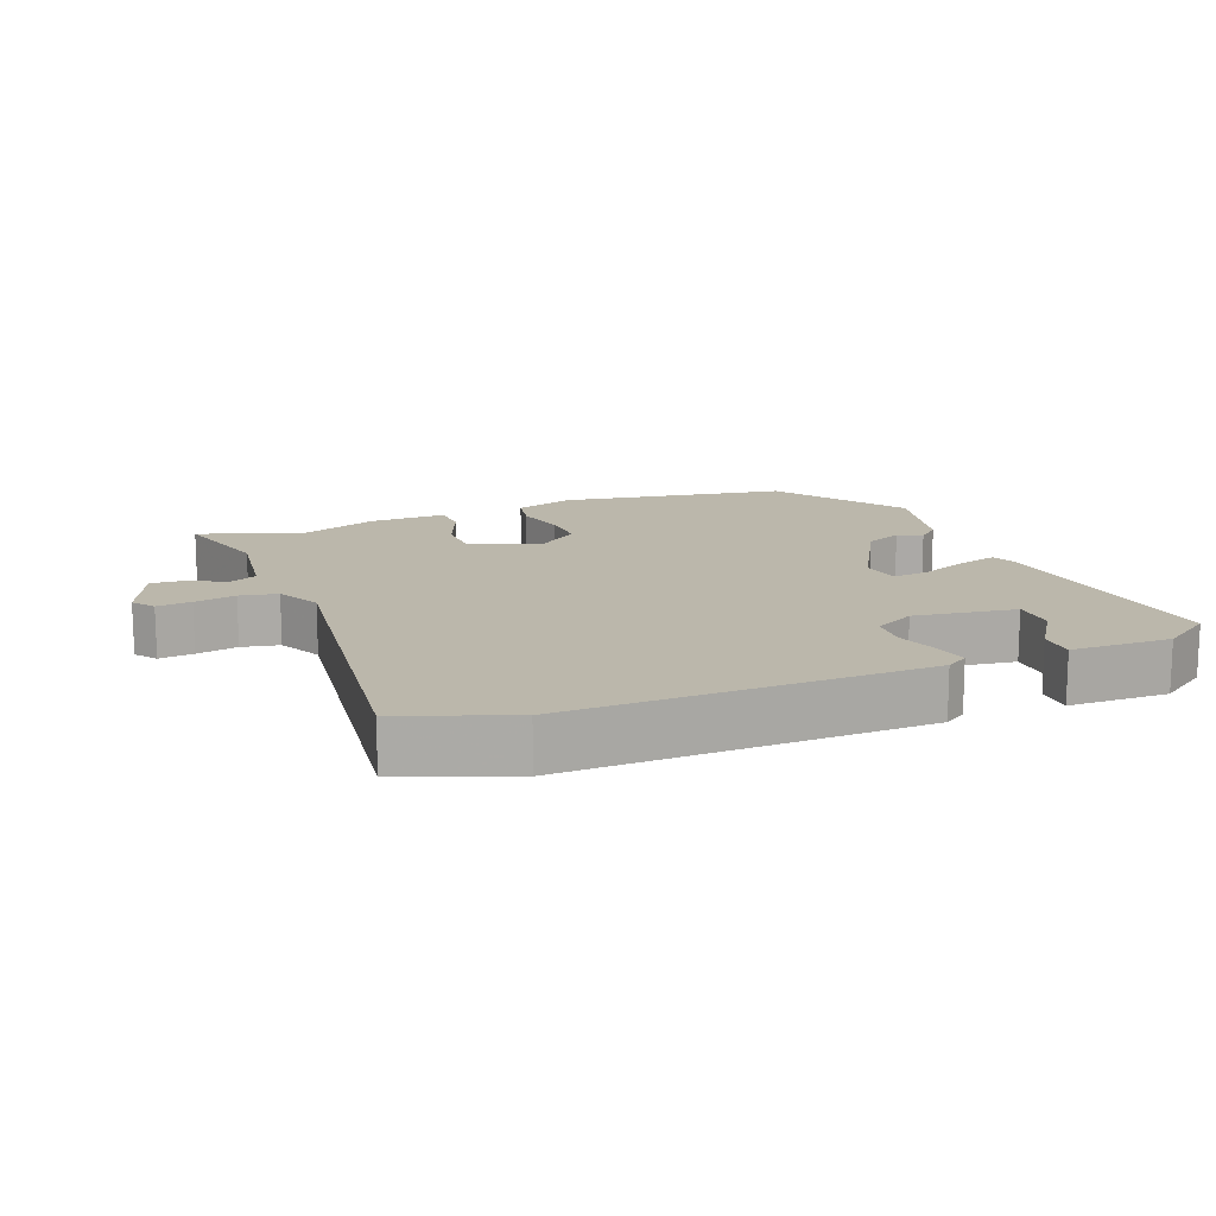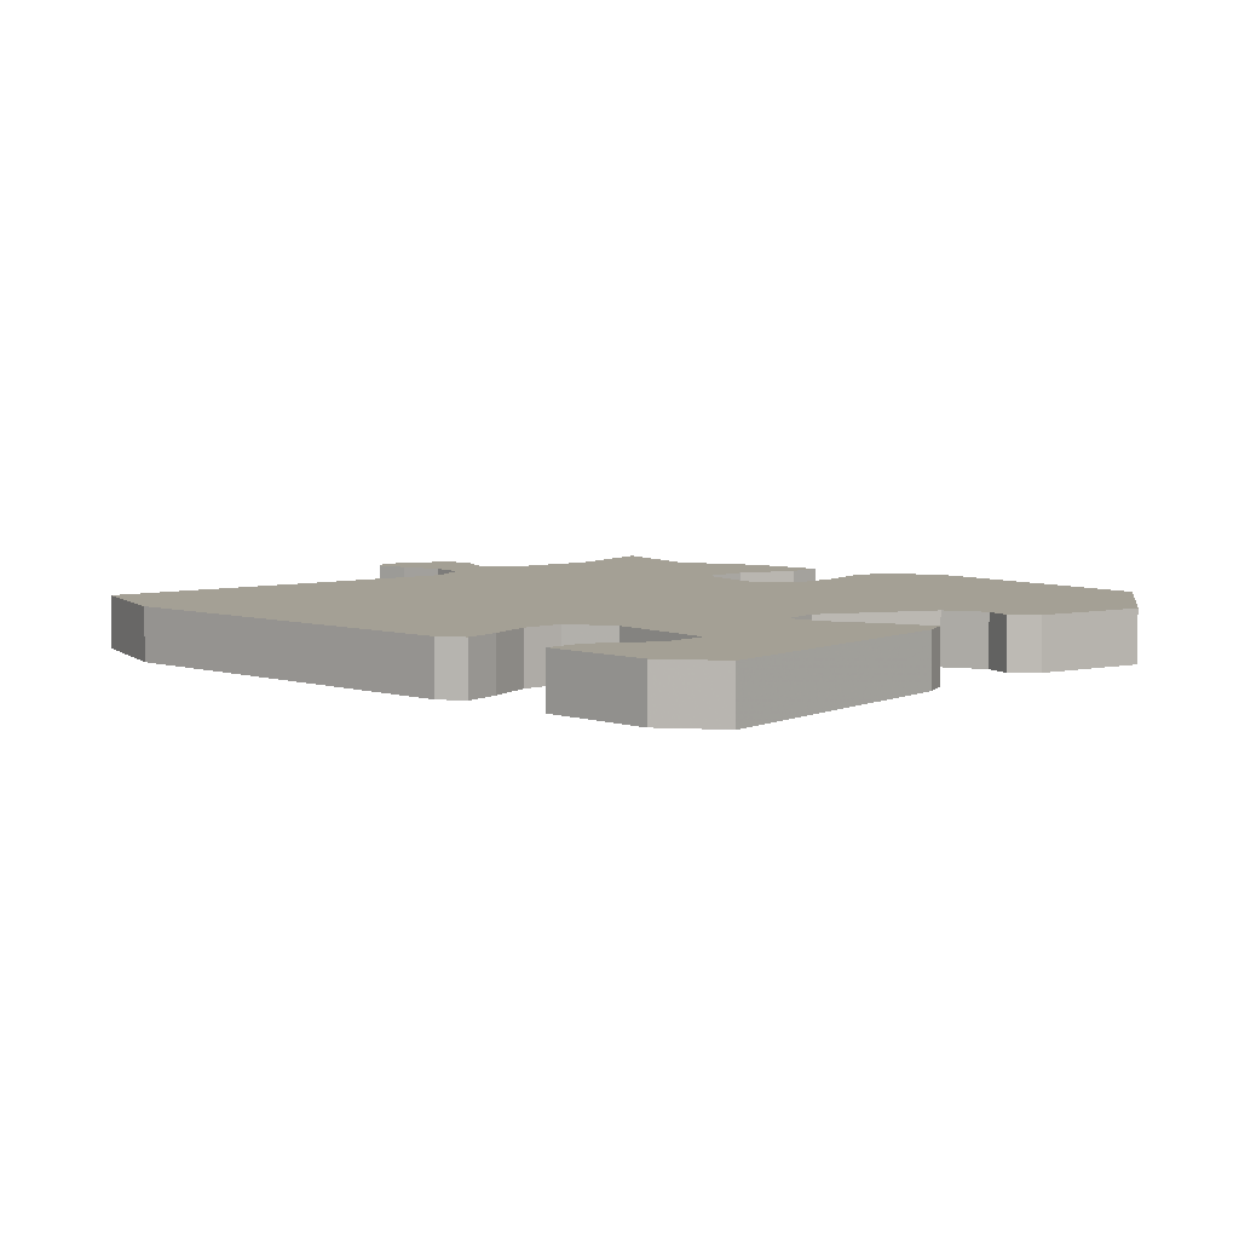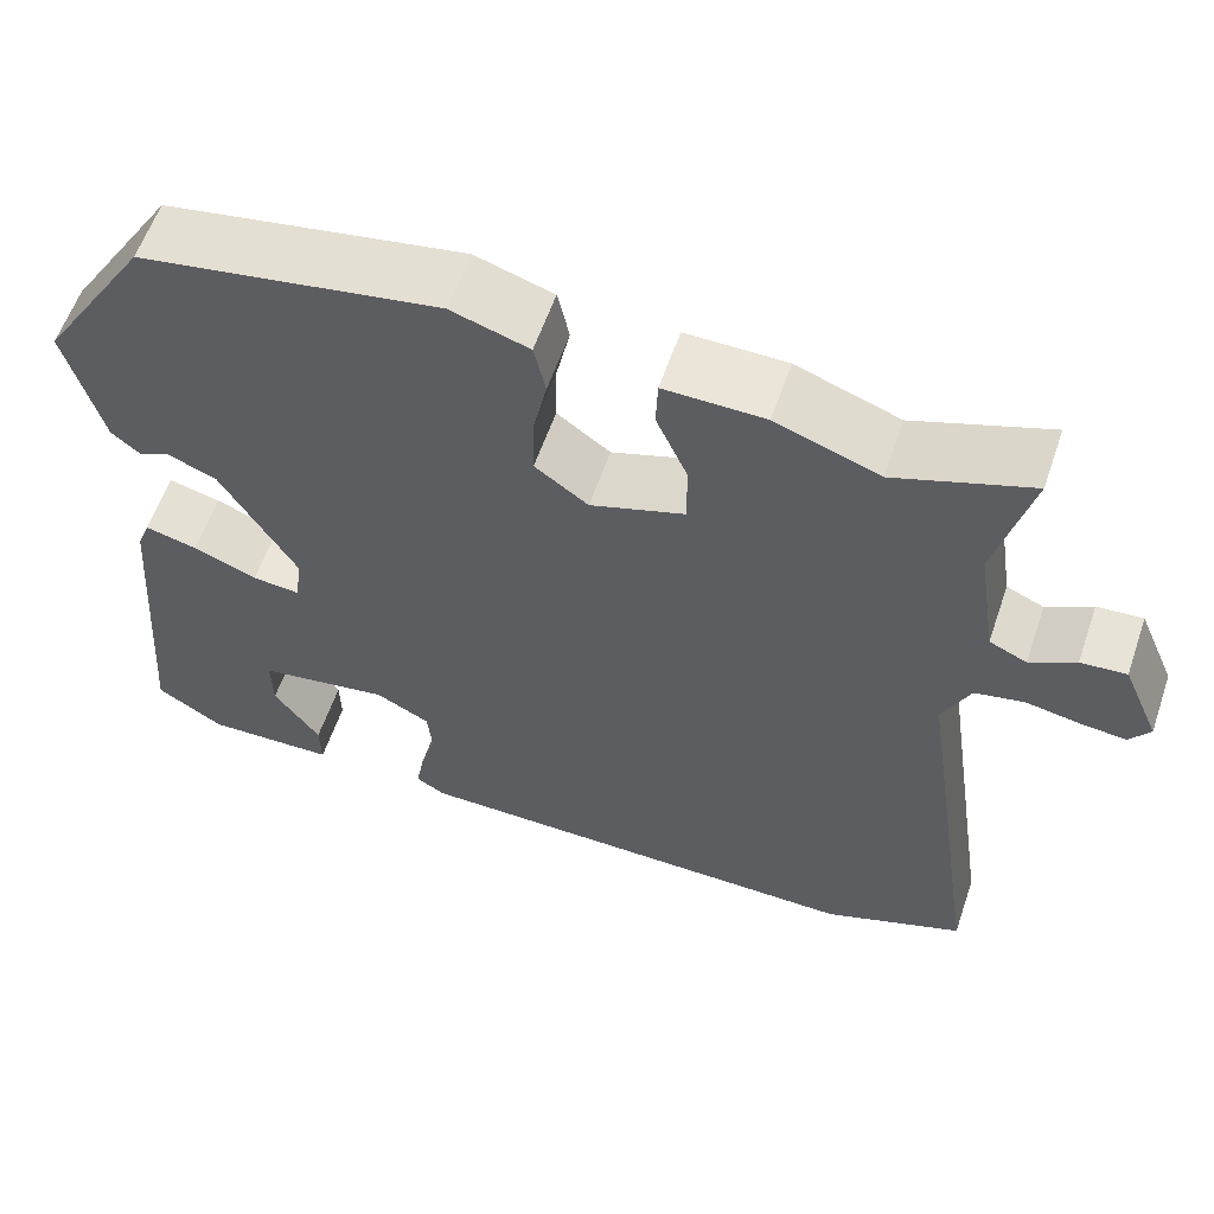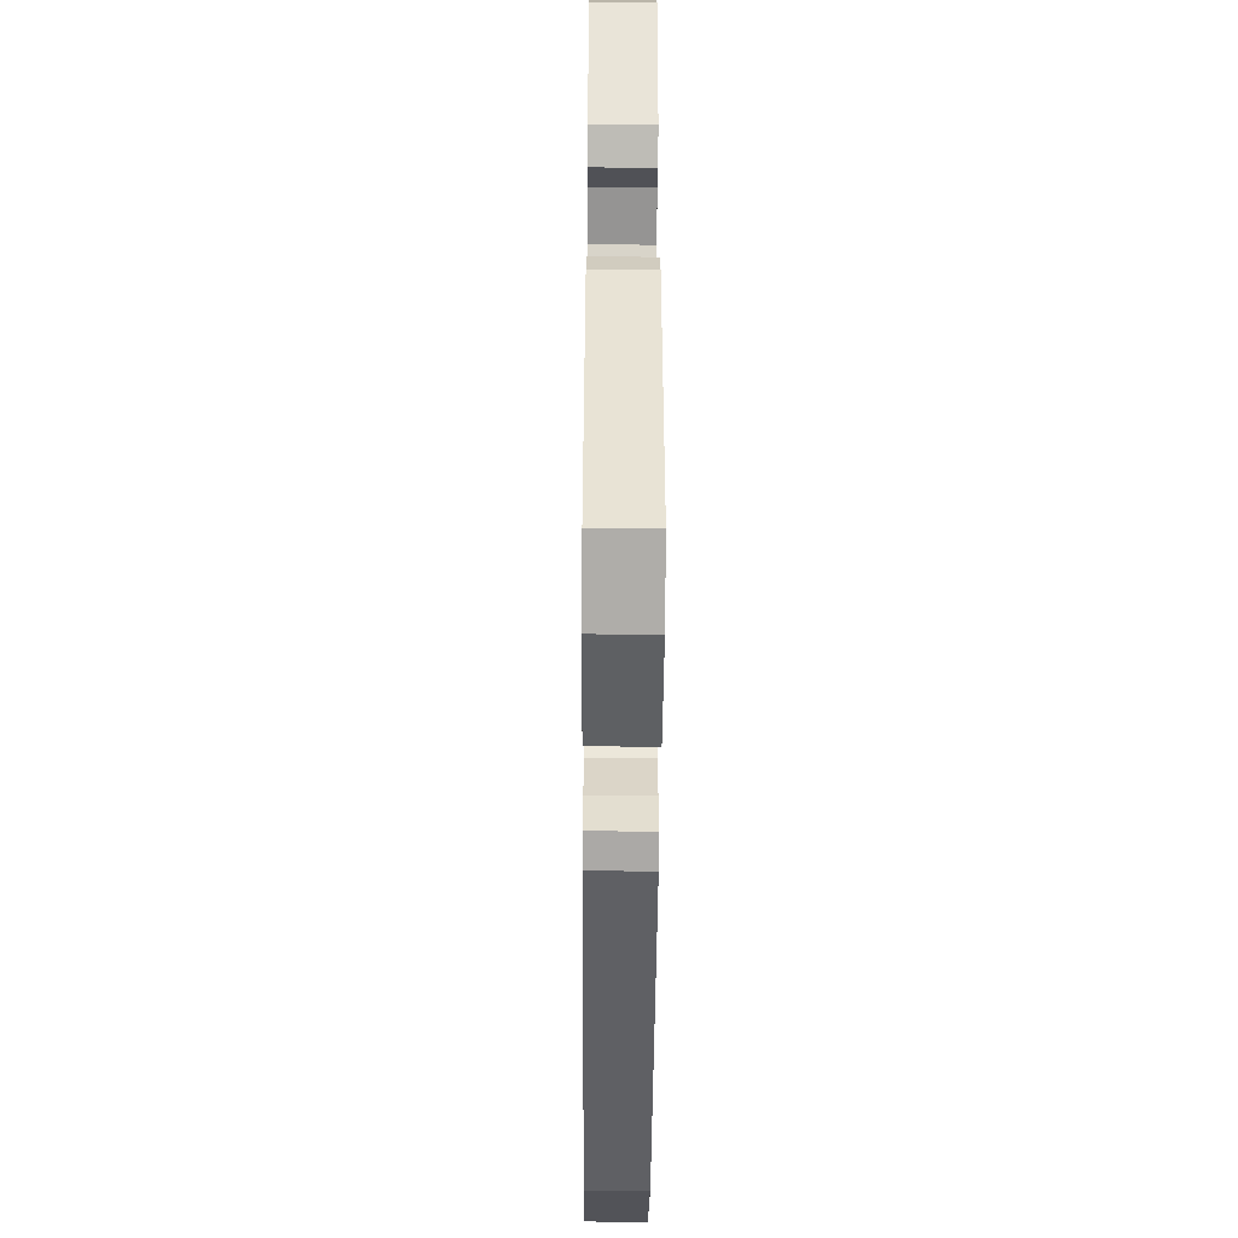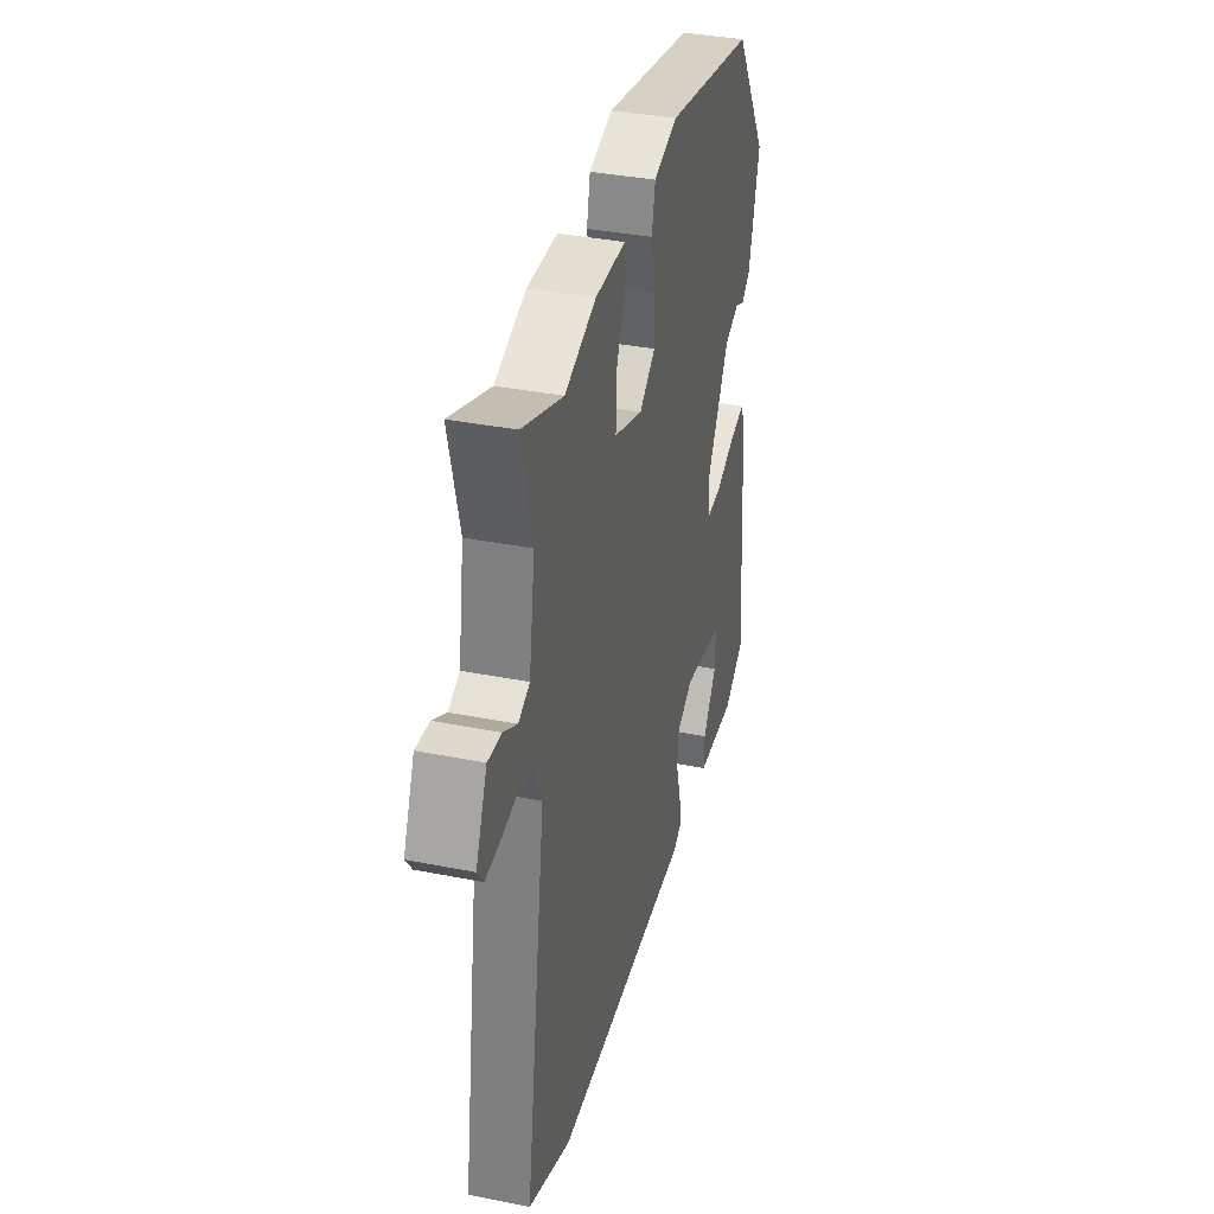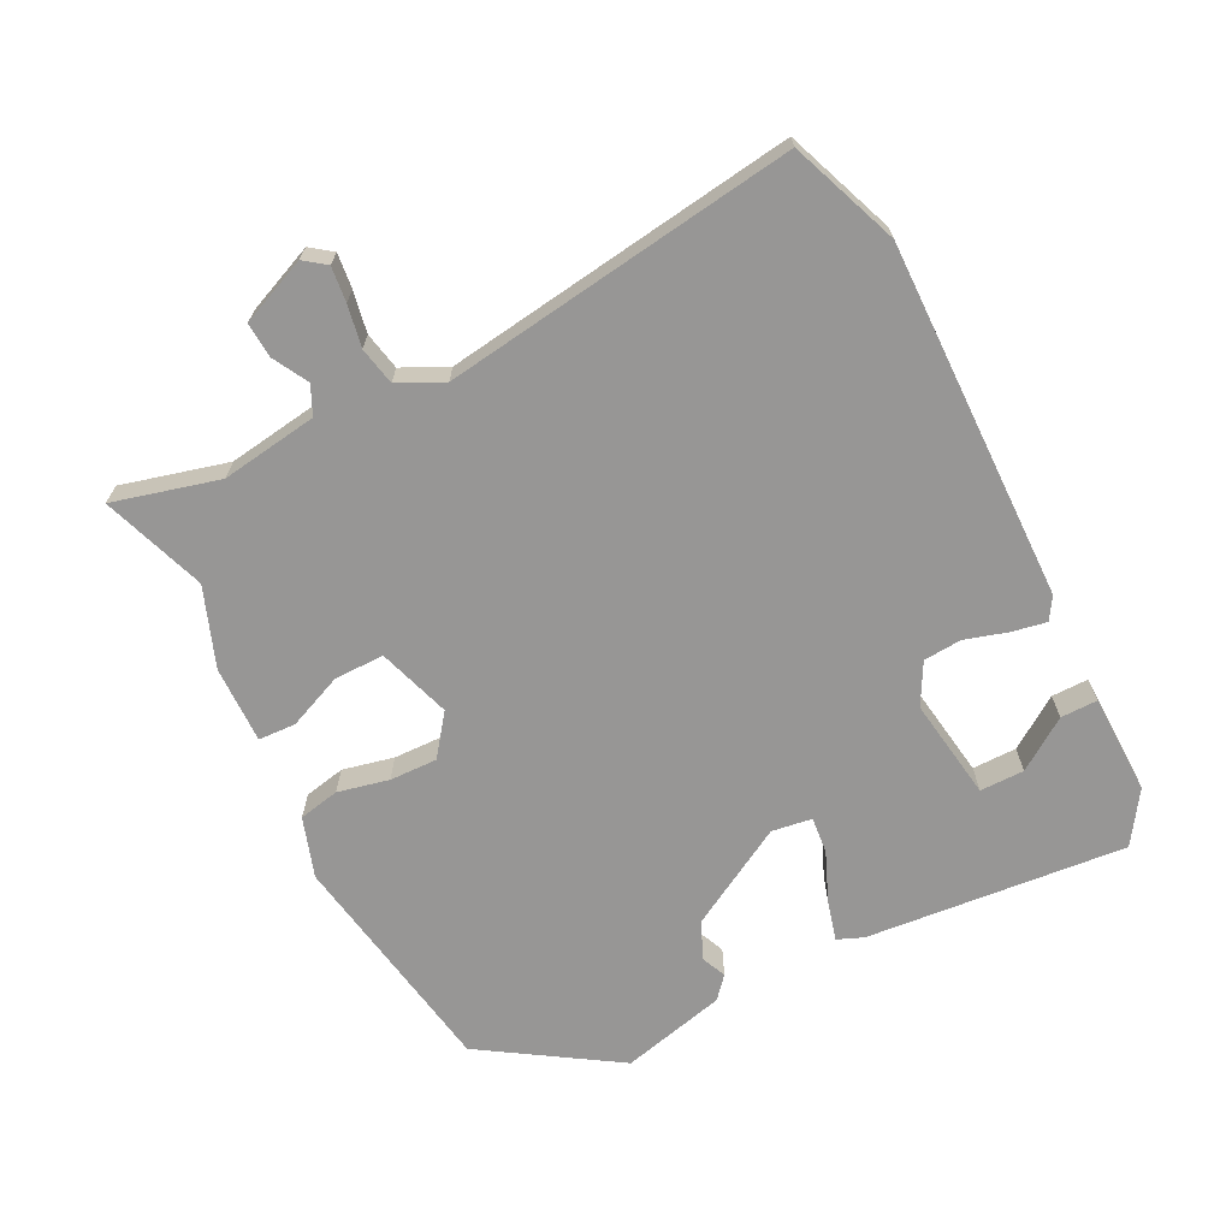
<metadata>
{"format":"obj","ext":"obj","renderer":"f3d","projection":"perspective","resolution":1024,"background":"white","views":[{"elev":14.2,"azim":157.5,"up":"+Y"},{"elev":5.7,"azim":-137.5,"up":"+Y"},{"elev":59.3,"azim":18.9,"up":"+Z"},{"elev":-44.4,"azim":-90.4,"up":"+Z"},{"elev":36.1,"azim":104.6,"up":"+Z"},{"elev":-67.9,"azim":116.2,"up":"+Y"}]}
</metadata>
<code>
v -0.373 0.07 0.483
v -0.036 0.07 0.543
v 0.052 0.07 0.515
v 0.065 0.07 0.455
v 0.049 0.07 0.38
v 0.048 0.07 0.31
v 0.108 0.07 0.266
v 0.214 0.07 0.302
v 0.213 0.07 0.375
v 0.178 0.07 0.455
v 0.18 0.07 0.51
v 0.293 0.07 0.509
v 0.409 0.07 0.467
v 0.56 0.07 0.522
v 0.521 0.07 0.367
v 0.543 0.07 0.226
v 0.585 0.07 0.207
v 0.636 0.07 0.236
v 0.687 0.07 0.24
v 0.729 0.07 0.143
v 0.706 0.07 0.111
v 0.655 0.07 0.116
v 0.594 0.07 0.127
v 0.539 0.07 0.115
v 0.508 0.07 0.049
v 0.585 0.07 -0.466
v 0.427 0.07 -0.529
v -0.097 0.07 -0.526
v -0.13 0.07 -0.506
v -0.121 0.07 -0.455
v -0.103 0.07 -0.393
v -0.108 0.07 -0.337
v -0.169 0.07 -0.305
v -0.318 0.07 -0.329
v -0.317 0.07 -0.394
v -0.265 0.07 -0.468
v -0.264 0.07 -0.522
v -0.411 0.07 -0.527
v -0.487 0.07 -0.478
v -0.457 0.07 -0.097
v -0.442 0.07 -0.059
v -0.383 0.07 -0.074
v -0.311 0.07 -0.103
v -0.257 0.07 -0.108
v -0.249 0.07 -0.049
v -0.334 0.07 0.097
v -0.389 0.07 0.12
v -0.425 0.07 0.104
v -0.457 0.07 0.131
v -0.497 0.07 0.285
v -0.373 0 0.483
v -0.036 0 0.543
v 0.052 0 0.515
v 0.065 0 0.455
v 0.049 0 0.38
v 0.048 0 0.31
v 0.108 0 0.266
v 0.214 0 0.302
v 0.213 0 0.375
v 0.178 0 0.455
v 0.18 0 0.51
v 0.293 0 0.509
v 0.409 0 0.467
v 0.56 0 0.522
v 0.521 0 0.367
v 0.543 0 0.226
v 0.585 0 0.207
v 0.636 0 0.236
v 0.687 0 0.24
v 0.729 0 0.143
v 0.706 0 0.111
v 0.655 0 0.116
v 0.594 0 0.127
v 0.539 0 0.115
v 0.508 0 0.049
v 0.585 0 -0.466
v 0.427 0 -0.529
v -0.097 0 -0.526
v -0.13 0 -0.506
v -0.121 0 -0.455
v -0.103 0 -0.393
v -0.108 0 -0.337
v -0.169 0 -0.305
v -0.318 0 -0.329
v -0.317 0 -0.394
v -0.265 0 -0.468
v -0.264 0 -0.522
v -0.411 0 -0.527
v -0.487 0 -0.478
v -0.457 0 -0.097
v -0.442 0 -0.059
v -0.383 0 -0.074
v -0.311 0 -0.103
v -0.257 0 -0.108
v -0.249 0 -0.049
v -0.334 0 0.097
v -0.389 0 0.12
v -0.425 0 0.104
v -0.457 0 0.131
v -0.497 0 0.285
f 3 4 5
f 2 3 5
f 1 2 5
f 50 1 5
f 49 50 5
f 48 49 5
f 47 48 5
f 46 47 5 6
f 45 46 6 7
f 44 45 7 8
f 41 42 43
f 40 41 43
f 39 40 43
f 38 39 43
f 38 43 44
f 35 36 37 38
f 34 35 38
f 34 38 44
f 33 34 44 8
f 29 30 31
f 28 29 31
f 27 28 31
f 26 27 31
f 25 26 31
f 24 25 31 32
f 21 22 23
f 20 21 23
f 19 20 23
f 18 19 23
f 17 18 23
f 16 17 23 24
f 32 33 8
f 24 32 8
f 16 24 8
f 15 16 8
f 11 12 13
f 10 11 13
f 9 10 13
f 13 14 15
f 9 13 15
f 8 9 15
f 55 54 53
f 55 53 52
f 55 52 51
f 55 51 100
f 55 100 99
f 55 99 98
f 55 98 97
f 56 55 97 96
f 57 56 96 95
f 58 57 95 94
f 93 92 91
f 93 91 90
f 93 90 89
f 93 89 88
f 94 93 88
f 88 87 86 85
f 88 85 84
f 94 88 84
f 58 94 84 83
f 81 80 79
f 81 79 78
f 81 78 77
f 81 77 76
f 81 76 75
f 82 81 75 74
f 73 72 71
f 73 71 70
f 73 70 69
f 73 69 68
f 73 68 67
f 74 73 67 66
f 58 83 82
f 58 82 74
f 58 74 66
f 58 66 65
f 63 62 61
f 63 61 60
f 63 60 59
f 65 64 63
f 65 63 59
f 65 59 58
f 1 51 52 2
f 2 52 53 3
f 3 53 54 4
f 4 54 55 5
f 5 55 56 6
f 6 56 57 7
f 7 57 58 8
f 8 58 59 9
f 9 59 60 10
f 10 60 61 11
f 11 61 62 12
f 12 62 63 13
f 13 63 64 14
f 14 64 65 15
f 15 65 66 16
f 16 66 67 17
f 17 67 68 18
f 18 68 69 19
f 19 69 70 20
f 20 70 71 21
f 21 71 72 22
f 22 72 73 23
f 23 73 74 24
f 24 74 75 25
f 25 75 76 26
f 26 76 77 27
f 27 77 78 28
f 28 78 79 29
f 29 79 80 30
f 30 80 81 31
f 31 81 82 32
f 32 82 83 33
f 33 83 84 34
f 34 84 85 35
f 35 85 86 36
f 36 86 87 37
f 37 87 88 38
f 38 88 89 39
f 39 89 90 40
f 40 90 91 41
f 41 91 92 42
f 42 92 93 43
f 43 93 94 44
f 44 94 95 45
f 45 95 96 46
f 46 96 97 47
f 47 97 98 48
f 48 98 99 49
f 49 99 100 50
f 50 100 51 1

</code>
